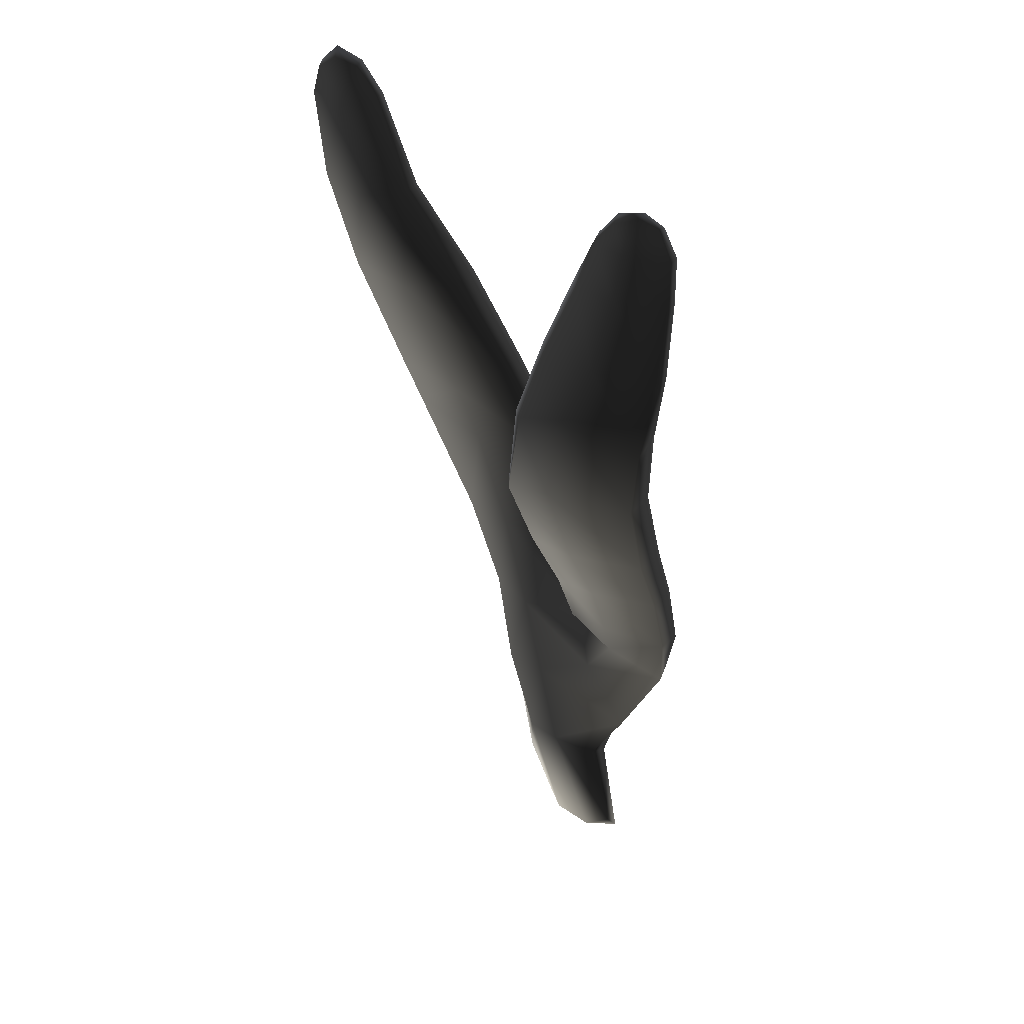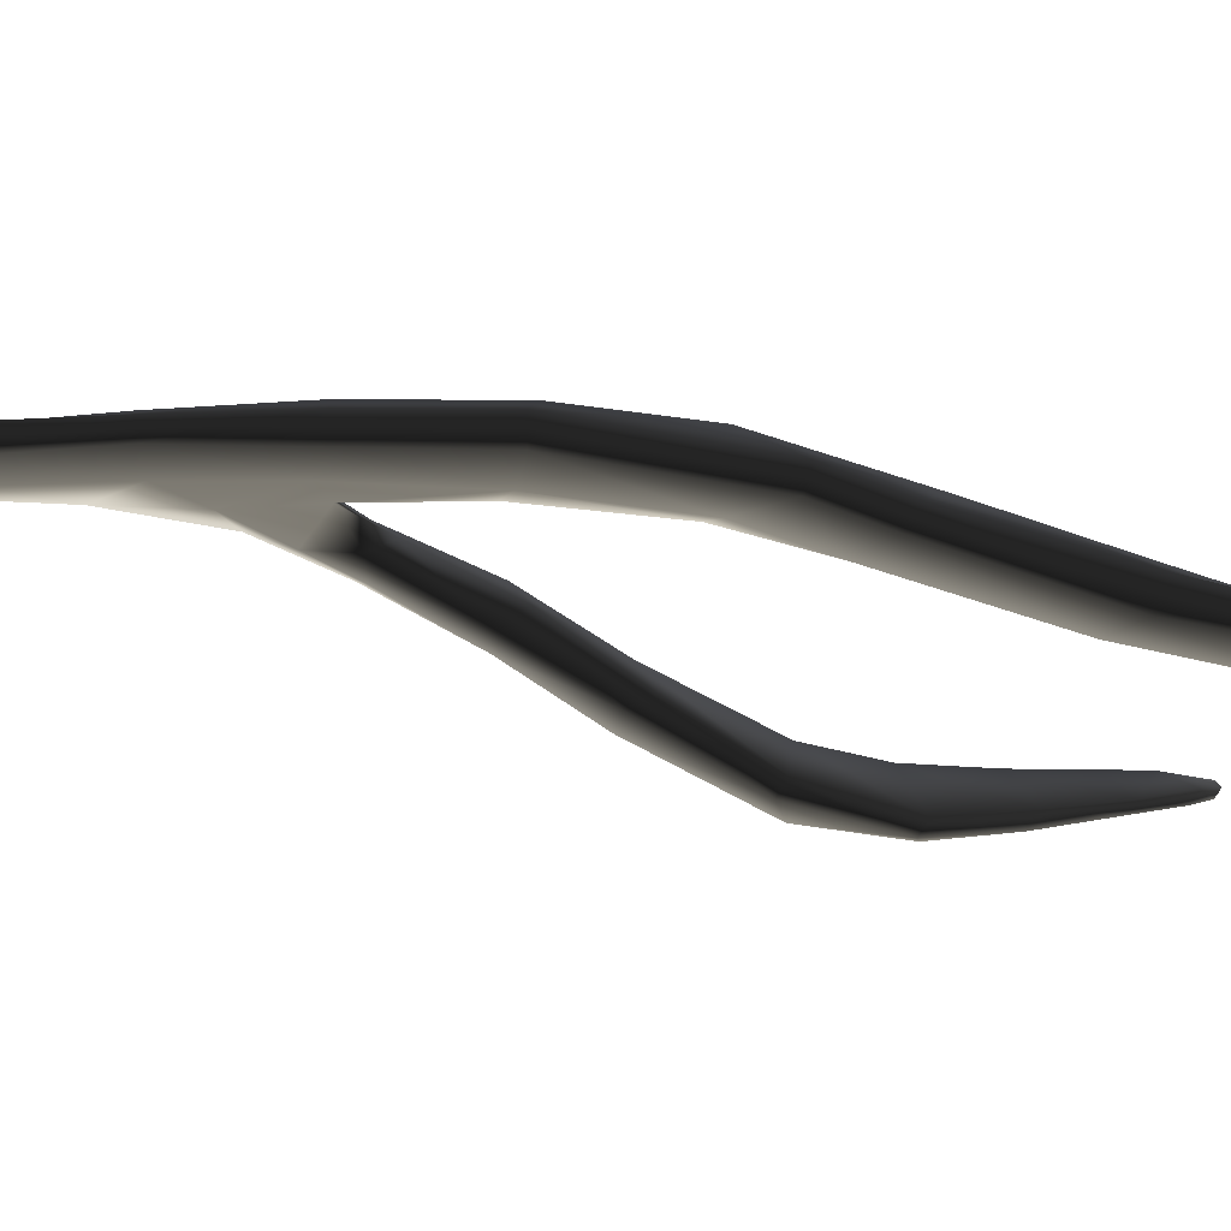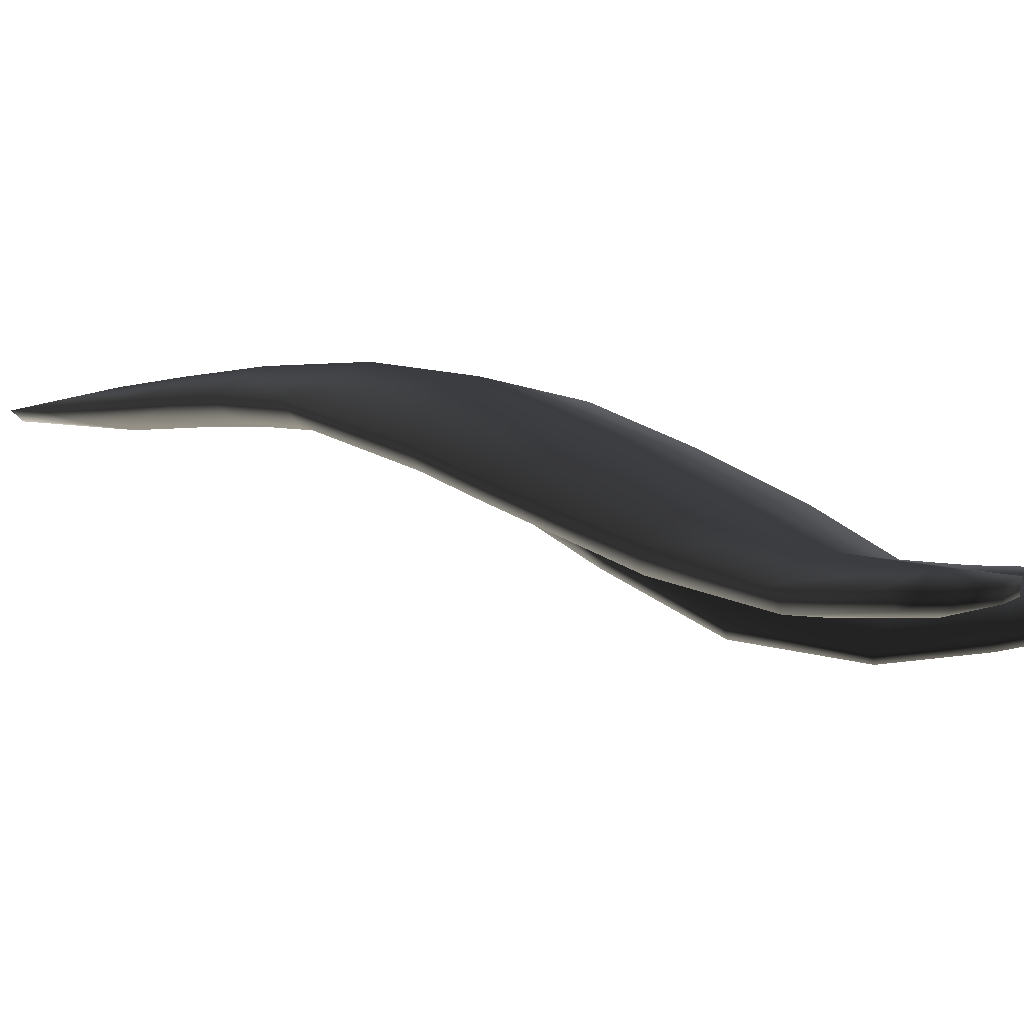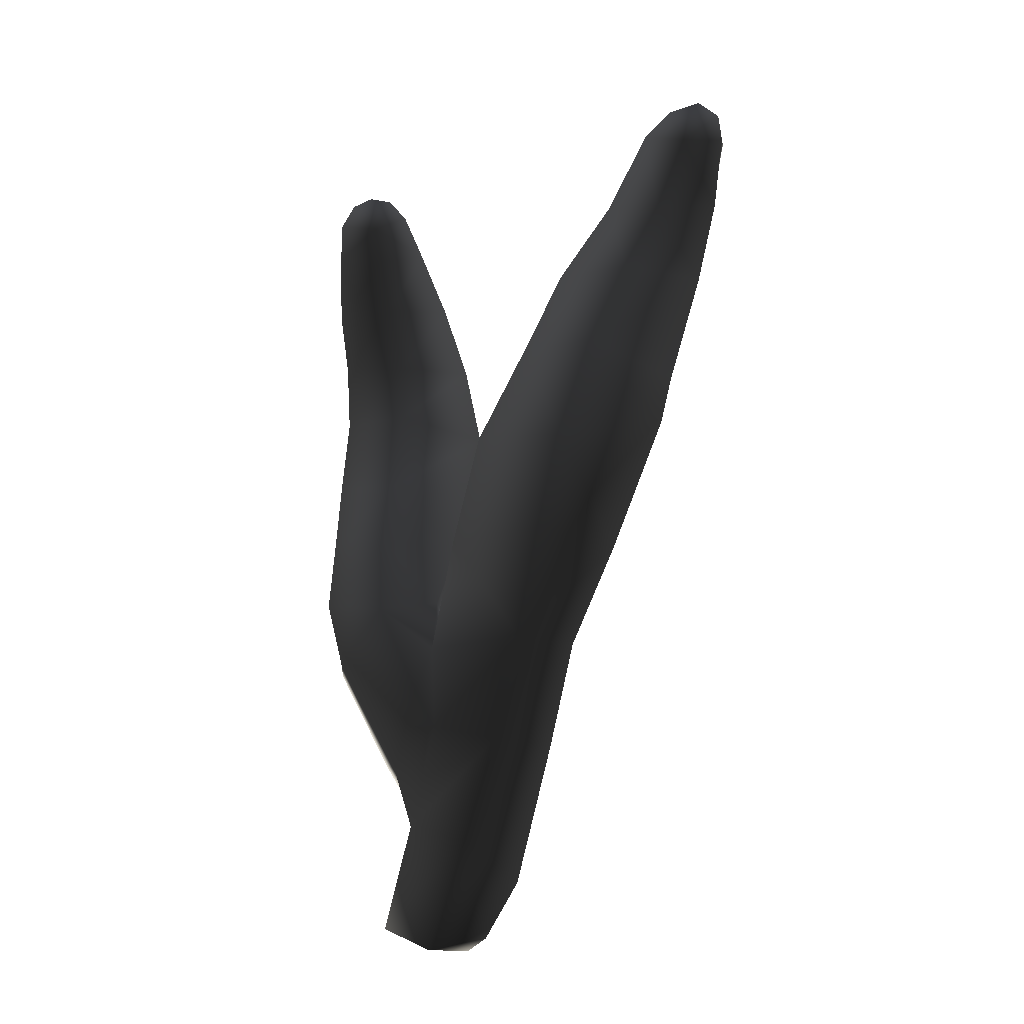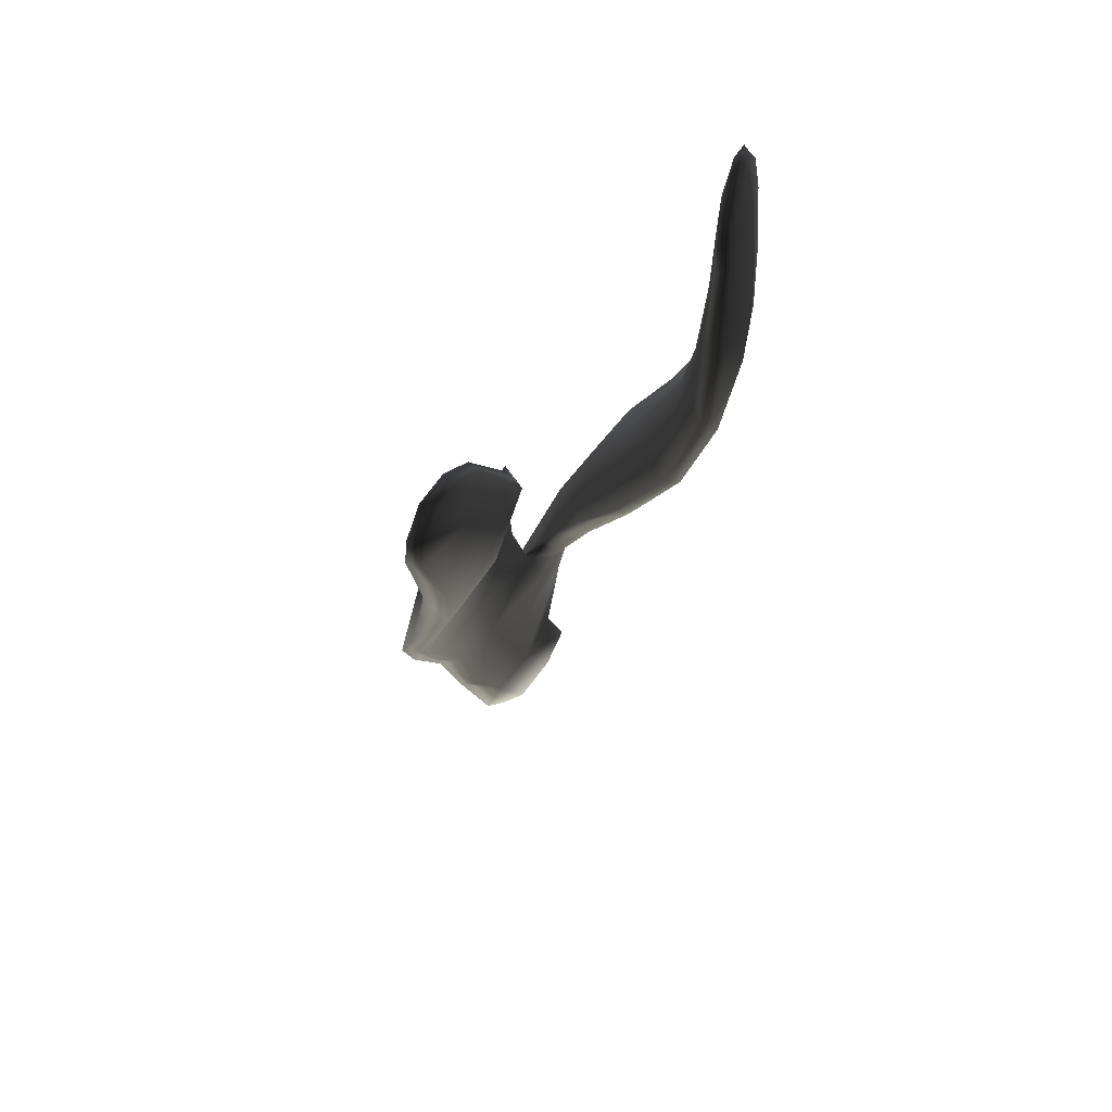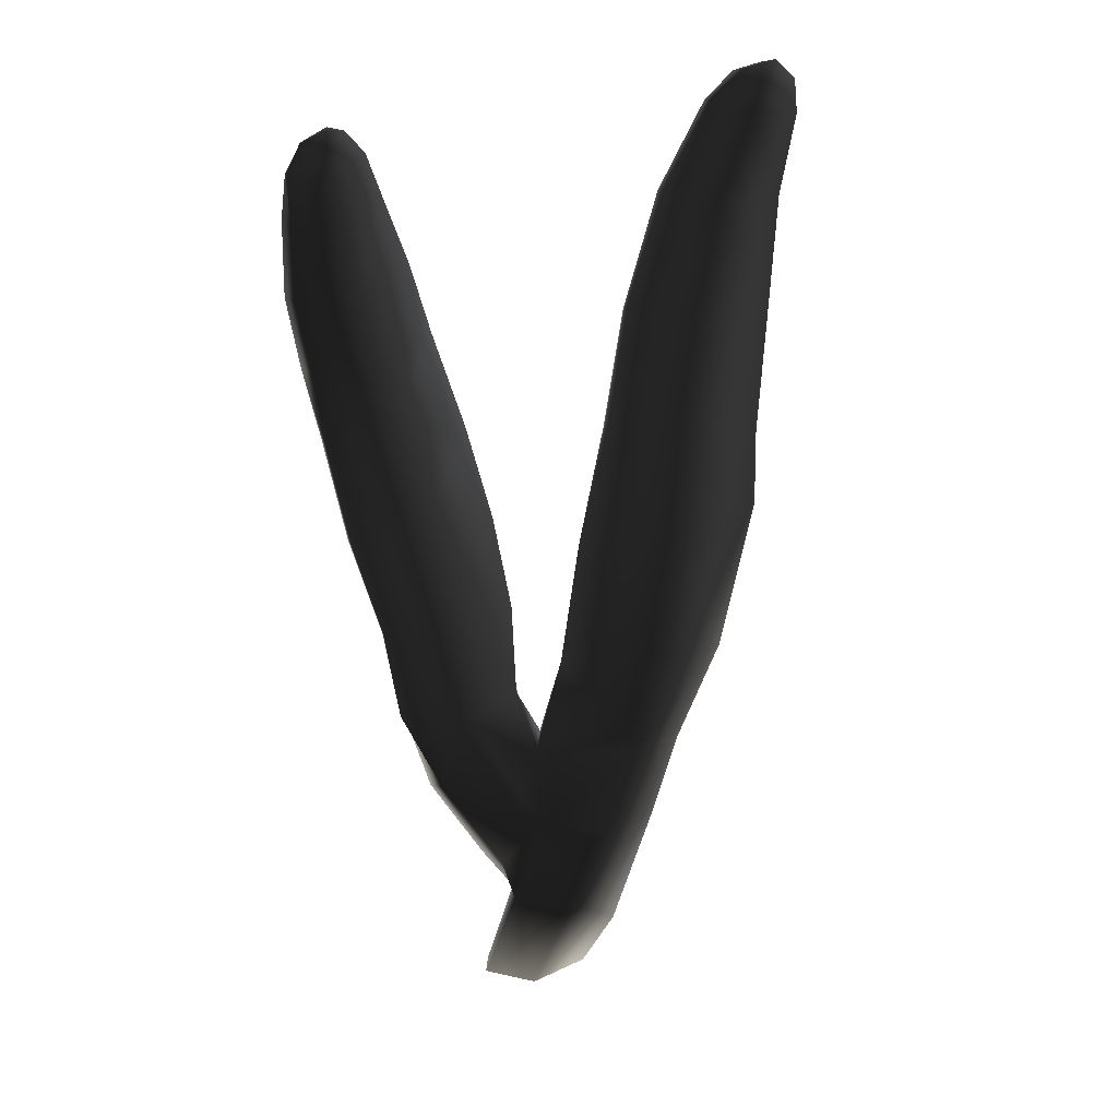
<metadata>
{"format":"obj","ext":"obj","renderer":"f3d","projection":"perspective","resolution":1024,"background":"white","views":[{"elev":36.6,"azim":-134.7,"up":"+Y"},{"elev":-12.3,"azim":74.9,"up":"+Z"},{"elev":1.4,"azim":125.4,"up":"+Z"},{"elev":-20.9,"azim":23.1,"up":"+Y"},{"elev":63.3,"azim":124.8,"up":"+Y"},{"elev":31.4,"azim":-19.4,"up":"+Y"}]}
</metadata>
<code>
g default
v 20.28 0.9753 -26.57
v 19.53 1.328 -26.68
v 19.97 2.746 -26.55
v 20.86 2.473 -26.42
v 21.6 1.84 -26.65
v 21.11 1.1 -26.66
v 21.39 3.857 -26.33
v 22.15 3.736 -26.57
v 20.39 4.154 -26.42
v 20.3 5.371 -26.49
v 21.79 5.303 -26.24
v 22.52 5.172 -26.52
v 22.15 6.926 -26.23
v 23.15 6.585 -26.59
v 20.66 6.968 -26.42
v 20.98 8.675 -26.62
v 22.42 8.425 -26.39
v 23.8 8.631 -27.01
v 22.75 10.16 -26.93
v 23.88 9.464 -27.29
v 21.56 10.25 -27.06
v 21.99 11.7 -27.55
v 23.15 11.61 -27.44
v 24.22 11.32 -27.81
v 23.55 12.85 -27.9
v 24.44 12.77 -28.13
v 22.66 13.07 -28.04
v 23.33 14.28 -28.05
v 24 14.02 -27.97
v 24.62 13.92 -28.1
v 24.25 14.71 -28.07
v 24.57 14.41 -28.12
v 23.76 14.63 -28.04
v 21.46 2.53 -26.81
v 20.79 0.959 -26.78
v 22.03 3.784 -26.77
v 22.32 5.277 -26.77
v 22.89 6.643 -26.84
v 23.62 8.617 -27.26
v 23.71 9.389 -27.52
v 24.01 11.28 -28.11
v 24.29 12.78 -28.38
v 24.57 13.97 -28.3
v 24.44 14.39 -28.28
v 24.11 14.64 -28.24
v 23.7 14.58 -28.21
v 23.31 14.23 -28.22
v 22.69 13.01 -28.26
v 22.06 11.53 -27.85
v 21.59 10.07 -27.32
v 21.09 8.575 -26.86
v 20.82 6.913 -26.73
v 20.45 5.612 -26.74
v 21.59 5.243 -26.86
v 21.98 6.77 -26.93
v 22.38 8.368 -27.15
v 22.51 9.327 -27.46
v 22.98 11.26 -28.09
v 23.48 12.72 -28.44
v 23.89 13.98 -28.38
v 19.75 3.593 -26.44
v 20.07 4.74 -26.41
v 19.38 6.132 -26.59
v 18.85 5.264 -26.37
v 20.16 6.228 -26.93
v 18.4 6.339 -26.75
v 18.3 7.526 -27.1
v 19.18 7.386 -27.01
v 20.28 7.336 -27.46
v 19.03 8.561 -27.61
v 20.23 8.432 -28.15
v 18.05 8.696 -27.68
v 17.89 10.03 -28.18
v 18.87 10.06 -28.23
v 20.04 9.632 -28.76
v 18.77 11.03 -28.36
v 19.67 11.03 -29
v 17.79 11.12 -28.24
v 17.62 12.14 -28.25
v 18.51 12.14 -28.32
v 19.34 12.19 -28.82
v 18.37 13.09 -28.26
v 18.97 13.25 -28.63
v 17.62 13.25 -28.16
v 17.61 13.91 -28.19
v 18.26 13.75 -28.22
v 18.71 13.97 -28.45
v 18.13 14.39 -28.26
v 18.44 14.32 -28.38
v 17.82 14.28 -28.22
v 17.62 13.88 -28.29
v 17.86 14.26 -28.32
v 17.55 13.25 -28.36
v 17.54 12.12 -28.46
v 17.72 10.99 -28.62
v 17.92 9.907 -28.5
v 18.09 8.559 -28.03
v 18.35 7.342 -27.38
v 18.5 6.185 -26.94
v 18.76 5.141 -26.62
v 19.51 3.7 -26.66
v 20.03 2.792 -26.8
v 19.61 1.477 -26.8
v 20.08 1.056 -26.82
v 20.81 2.67 -26.88
v 21.23 3.968 -26.86
v 20.19 4.667 -26.8
v 19.6 5.478 -26.95
v 19.5 6.099 -27.19
v 19.32 7.202 -27.69
v 19.22 8.321 -28.31
v 19.07 9.915 -29
v 18.71 11.27 -29.05
v 18.39 12.19 -28.88
v 18.23 13.25 -28.68
v 18.2 13.86 -28.56
v 18.21 14.39 -28.39
v 18.42 14.25 -28.49
v 18.67 13.9 -28.6
v 18.82 13.21 -28.75
v 19.17 12.1 -29
v 19.48 10.97 -29.15
v 19.88 9.562 -28.93
v 20.05 8.177 -28.26
v 20.12 6.982 -27.61
v 20.28 5.906 -27.1
g seaweed2 group2 kelp foliage
f 1 2 4
f 4 2 3
f 1 4 6
f 6 4 5
f 7 8 4
f 4 8 5
f 4 3 7
f 7 3 9
f 7 9 11
f 11 9 10
f 7 11 8
f 8 11 12
f 13 14 11
f 11 14 12
f 10 15 11
f 11 15 13
f 15 16 13
f 13 16 17
f 13 17 14
f 14 17 18
f 17 19 18
f 18 19 20
f 16 21 17
f 17 21 19
f 21 22 19
f 19 22 23
f 23 24 19
f 19 24 20
f 23 25 24
f 24 25 26
f 22 27 23
f 23 27 25
f 27 28 25
f 25 28 29
f 25 29 26
f 26 29 30
f 31 32 29
f 29 32 30
f 28 33 29
f 29 33 31
f 34 35 5
f 5 35 6
f 5 8 34
f 34 8 36
f 8 12 36
f 36 12 37
f 12 14 37
f 37 14 38
f 14 18 38
f 38 18 39
f 18 20 39
f 39 20 40
f 24 41 20
f 20 41 40
f 24 26 41
f 41 26 42
f 26 30 42
f 42 30 43
f 30 32 43
f 43 32 44
f 32 31 44
f 44 31 45
f 31 33 45
f 45 33 46
f 33 28 46
f 46 28 47
f 28 27 47
f 47 27 48
f 27 22 48
f 48 22 49
f 22 21 49
f 49 21 50
f 21 16 50
f 50 16 51
f 16 15 51
f 51 15 52
f 10 53 15
f 15 53 52
f 52 53 55
f 55 53 54
f 54 37 55
f 55 37 38
f 39 56 38
f 38 56 55
f 56 51 55
f 55 51 52
f 40 57 39
f 39 57 56
f 56 57 51
f 51 57 50
f 41 58 40
f 40 58 57
f 57 58 50
f 50 58 49
f 49 58 48
f 48 58 59
f 58 41 59
f 59 41 42
f 43 60 42
f 42 60 59
f 59 60 48
f 48 60 47
f 47 60 46
f 46 60 45
f 43 44 60
f 60 44 45
f 3 61 9
f 9 61 62
f 61 64 62
f 9 62 10
f 62 63 10
f 10 63 65
f 62 64 63
f 63 64 66
f 63 66 68
f 68 66 67
f 63 68 65
f 65 68 69
f 68 70 69
f 69 70 71
f 68 67 70
f 70 67 72
f 70 72 74
f 74 72 73
f 74 75 70
f 70 75 71
f 76 77 74
f 74 77 75
f 74 73 76
f 76 73 78
f 76 78 80
f 80 78 79
f 80 81 76
f 76 81 77
f 82 83 80
f 80 83 81
f 80 79 82
f 82 79 84
f 82 84 86
f 86 84 85
f 82 86 83
f 83 86 87
f 88 89 86
f 86 89 87
f 85 90 86
f 86 90 88
f 91 92 85
f 85 92 90
f 85 84 91
f 91 84 93
f 84 79 93
f 93 79 94
f 79 78 94
f 94 78 95
f 78 73 95
f 95 73 96
f 73 72 96
f 96 72 97
f 72 67 97
f 97 67 98
f 67 66 98
f 98 66 99
f 66 64 99
f 99 64 100
f 61 101 64
f 64 101 100
f 3 102 61
f 61 102 101
f 2 103 3
f 3 103 102
f 102 103 105
f 105 103 104
f 104 35 105
f 105 35 34
f 36 106 34
f 34 106 105
f 37 54 36
f 36 54 106
f 102 105 101
f 101 105 106
f 101 106 107
f 107 106 54
f 54 53 107
f 101 107 100
f 100 107 108
f 100 108 99
f 99 108 109
f 109 110 99
f 99 110 98
f 110 111 98
f 98 111 97
f 111 112 97
f 97 112 96
f 112 113 96
f 96 113 95
f 113 114 95
f 95 114 94
f 114 115 94
f 94 115 93
f 115 116 93
f 93 116 91
f 91 116 92
f 92 116 117
f 117 88 92
f 92 88 90
f 88 117 89
f 89 117 118
f 89 118 87
f 87 118 119
f 87 119 83
f 83 119 120
f 83 120 81
f 81 120 121
f 81 121 77
f 77 121 122
f 77 122 75
f 75 122 123
f 75 123 71
f 71 123 124
f 71 124 69
f 69 124 125
f 69 125 65
f 65 125 126
f 126 53 65
f 65 53 10
f 107 53 108
f 108 53 126
f 108 126 109
f 126 125 109
f 109 125 110
f 125 124 110
f 110 124 111
f 124 123 111
f 111 123 112
f 123 122 112
f 112 122 113
f 122 121 113
f 113 121 114
f 121 120 114
f 114 120 115
f 120 119 115
f 115 119 116
f 119 118 116
f 116 118 117
f 6 35 1
f 1 35 104
f 103 2 104
f 104 2 1

</code>
